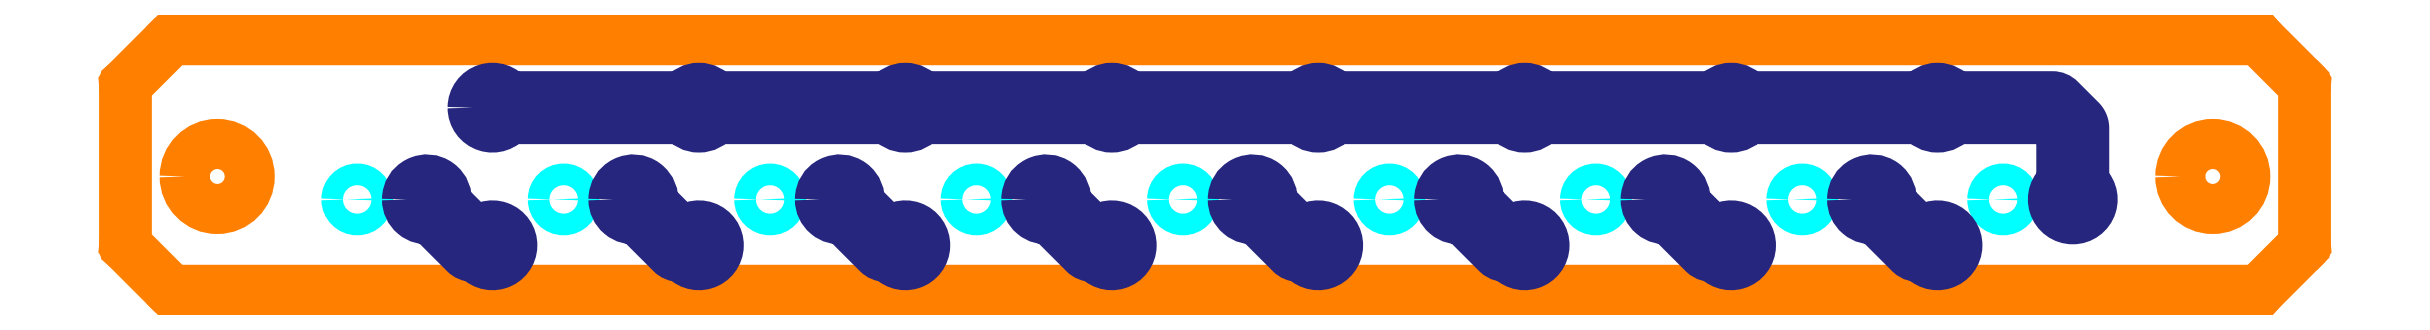
<metadata>
{"format":"dxf","ext":"dxf","renderer":"ezdxf+matplotlib","layout":"modelspace","background":"white","min_lineweight":24,"dpi":150}
</metadata>
<code>
0
SECTION
2
ENTITIES
0
POLYLINE
8
20
66
     1
10
0
20
0
30
0
0
VERTEX
8
20
10
250.8
20
2.54
30
0
0
VERTEX
8
20
10
250.8
20
11.43
30
0
42
-1
0
VERTEX
8
20
10
250.9
20
11.43
30
0
0
VERTEX
8
20
10
250.9
20
2.54
30
0
42
-1
0
VERTEX
8
20
10
250.8
20
2.54
30
0
0
SEQEND
8
20
0
POLYLINE
8
20
66
     1
10
0
20
0
30
0
0
VERTEX
8
20
10
250.8
20
11.38
30
0
0
VERTEX
8
20
10
248.2
20
13.92
30
0
42
-1
0
VERTEX
8
20
10
248.4
20
14.02
30
0
0
VERTEX
8
20
10
250.9
20
11.48
30
0
42
-1
0
VERTEX
8
20
10
250.8
20
11.38
30
0
0
SEQEND
8
20
0
POLYLINE
8
20
66
     1
10
0
20
0
30
0
0
VERTEX
8
20
10
248.3
20
13.89
30
0
0
VERTEX
8
20
10
132.7
20
13.89
30
0
42
-1
0
VERTEX
8
20
10
132.7
20
14.05
30
0
0
VERTEX
8
20
10
248.3
20
14.05
30
0
42
-1
0
VERTEX
8
20
10
248.3
20
13.89
30
0
0
SEQEND
8
20
0
POLYLINE
8
20
66
     1
10
0
20
0
30
0
0
VERTEX
8
20
10
132.8
20
13.92
30
0
0
VERTEX
8
20
10
130.2
20
11.38
30
0
42
-1
0
VERTEX
8
20
10
130.1
20
11.48
30
0
0
VERTEX
8
20
10
132.7
20
14.02
30
0
42
-1
0
VERTEX
8
20
10
132.8
20
13.92
30
0
0
SEQEND
8
20
0
POLYLINE
8
20
66
     1
10
0
20
0
30
0
0
VERTEX
8
20
10
130.3
20
11.43
30
0
0
VERTEX
8
20
10
130.3
20
2.54
30
0
42
-1
0
VERTEX
8
20
10
130.1
20
2.54
30
0
0
VERTEX
8
20
10
130.1
20
11.43
30
0
42
-1
0
VERTEX
8
20
10
130.3
20
11.43
30
0
0
SEQEND
8
20
0
POLYLINE
8
20
66
     1
10
0
20
0
30
0
0
VERTEX
8
20
10
130.2
20
2.594
30
0
0
VERTEX
8
20
10
132.8
20
0.0539
30
0
42
-1
0
VERTEX
8
20
10
132.7
20
-0.0539
30
0
0
VERTEX
8
20
10
130.1
20
2.486
30
0
42
-1
0
VERTEX
8
20
10
130.2
20
2.594
30
0
0
SEQEND
8
20
0
POLYLINE
8
20
66
     1
10
0
20
0
30
0
0
VERTEX
8
20
10
132.7
20
0.0762
30
0
0
VERTEX
8
20
10
248.3
20
0.0762
30
0
42
-1
0
VERTEX
8
20
10
248.3
20
-0.0762
30
0
0
VERTEX
8
20
10
132.7
20
-0.0762
30
0
42
-1
0
VERTEX
8
20
10
132.7
20
0.0762
30
0
0
SEQEND
8
20
0
POLYLINE
8
20
66
     1
10
0
20
0
30
0
0
VERTEX
8
20
10
248.2
20
0.0539
30
0
0
VERTEX
8
20
10
250.8
20
2.594
30
0
42
-1
0
VERTEX
8
20
10
250.9
20
2.486
30
0
0
VERTEX
8
20
10
248.4
20
-0.0539
30
0
42
-1
0
VERTEX
8
20
10
248.2
20
0.0539
30
0
0
SEQEND
8
20
0
CIRCLE
8
20
10
-245.8
20
6.35
30
0
40
1.8
210
0
220
0
230
-1
0
CIRCLE
8
20
10
-135.3
20
6.35
30
0
40
1.8
210
0
220
0
230
-1
0
CIRCLE
8
44
10
-146.9
20
5.08
30
0
40
0.6
210
0
220
0
230
-1
0
CIRCLE
8
44
10
-143
20
5.08
30
0
40
0.6
210
0
220
0
230
-1
0
CIRCLE
8
44
10
-158.3
20
5.08
30
0
40
0.6
210
0
220
0
230
-1
0
CIRCLE
8
44
10
-154.4
20
5.08
30
0
40
0.6
210
0
220
0
230
-1
0
CIRCLE
8
44
10
-169.7
20
5.08
30
0
40
0.6
210
0
220
0
230
-1
0
CIRCLE
8
44
10
-165.9
20
5.08
30
0
40
0.6
210
0
220
0
230
-1
0
CIRCLE
8
44
10
-181.2
20
5.08
30
0
40
0.6
210
0
220
0
230
-1
0
CIRCLE
8
44
10
-177.3
20
5.08
30
0
40
0.6
210
0
220
0
230
-1
0
CIRCLE
8
44
10
-192.6
20
5.08
30
0
40
0.6
210
0
220
0
230
-1
0
CIRCLE
8
44
10
-188.7
20
5.08
30
0
40
0.6
210
0
220
0
230
-1
0
CIRCLE
8
44
10
-204
20
5.08
30
0
40
0.6
210
0
220
0
230
-1
0
CIRCLE
8
44
10
-200.2
20
5.08
30
0
40
0.6
210
0
220
0
230
-1
0
CIRCLE
8
44
10
-215.5
20
5.08
30
0
40
0.6
210
0
220
0
230
-1
0
CIRCLE
8
44
10
-211.6
20
5.08
30
0
40
0.6
210
0
220
0
230
-1
0
CIRCLE
8
44
10
-226.9
20
5.08
30
0
40
0.6
210
0
220
0
230
-1
0
CIRCLE
8
44
10
-223
20
5.08
30
0
40
0.6
210
0
220
0
230
-1
0
CIRCLE
8
44
10
-234.1
20
5.08
30
0
40
0.6
210
0
220
0
230
-1
0
CIRCLE
8
44
10
-238
20
5.08
30
0
40
0.6
210
0
220
0
230
-1
0
CIRCLE
8
44
10
-150.5
20
10.16
30
0
40
0.4064
210
0
220
0
230
-1
0
CIRCLE
8
44
10
-150.5
20
2.54
30
0
40
0.4064
210
0
220
0
230
-1
0
CIRCLE
8
44
10
-161.9
20
2.54
30
0
40
0.4064
210
0
220
0
230
-1
0
CIRCLE
8
44
10
-161.9
20
10.16
30
0
40
0.4064
210
0
220
0
230
-1
0
CIRCLE
8
44
10
-173.4
20
2.54
30
0
40
0.4064
210
0
220
0
230
-1
0
CIRCLE
8
44
10
-173.4
20
10.16
30
0
40
0.4064
210
0
220
0
230
-1
0
CIRCLE
8
44
10
-184.8
20
2.54
30
0
40
0.4064
210
0
220
0
230
-1
0
CIRCLE
8
44
10
-184.8
20
10.16
30
0
40
0.4064
210
0
220
0
230
-1
0
CIRCLE
8
44
10
-196.2
20
2.54
30
0
40
0.4064
210
0
220
0
230
-1
0
CIRCLE
8
44
10
-196.2
20
10.16
30
0
40
0.4064
210
0
220
0
230
-1
0
CIRCLE
8
44
10
-207.7
20
2.54
30
0
40
0.4064
210
0
220
0
230
-1
0
CIRCLE
8
44
10
-207.7
20
10.16
30
0
40
0.4064
210
0
220
0
230
-1
0
CIRCLE
8
44
10
-219.1
20
2.54
30
0
40
0.4064
210
0
220
0
230
-1
0
CIRCLE
8
44
10
-219.1
20
10.16
30
0
40
0.4064
210
0
220
0
230
-1
0
CIRCLE
8
44
10
-230.5
20
2.54
30
0
40
0.4064
210
0
220
0
230
-1
0
CIRCLE
8
44
10
-230.5
20
10.16
30
0
40
0.4064
210
0
220
0
230
-1
0
POLYLINE
8
16
66
     1
10
0
20
0
30
0
0
VERTEX
8
16
10
145.8
20
5.08
30
0
42
-1.089
0
VERTEX
8
16
10
148
20
4.894
30
0
0
VERTEX
8
16
10
149.6
20
3.215
30
0
42
-3.029
0
VERTEX
8
16
10
149.6
20
1.905
30
0
0
VERTEX
8
16
10
149.4
20
1.905
30
0
42
-0.1989
0
VERTEX
8
16
10
149
20
2.091
30
0
0
VERTEX
8
16
10
147.1
20
3.996
30
0
42
-0.4649
0
VERTEX
8
16
10
145.8
20
5.08
30
0
0
SEQEND
8
16
0
POLYLINE
8
16
66
     1
10
0
20
0
30
0
0
VERTEX
8
16
10
149.4
20
10.16
30
0
42
-0.7315
0
VERTEX
8
16
10
151.4
20
10.79
30
0
0
VERTEX
8
16
10
161
20
10.79
30
0
42
-0.5177
0
VERTEX
8
16
10
162.8
20
10.79
30
0
0
VERTEX
8
16
10
172.5
20
10.79
30
0
42
-0.5177
0
VERTEX
8
16
10
174.3
20
10.79
30
0
0
VERTEX
8
16
10
183.9
20
10.8
30
0
42
-0.5177
0
VERTEX
8
16
10
185.7
20
10.79
30
0
0
VERTEX
8
16
10
195.3
20
10.8
30
0
42
-0.5177
0
VERTEX
8
16
10
197.1
20
10.79
30
0
0
VERTEX
8
16
10
206.8
20
10.79
30
0
42
-0.5177
0
VERTEX
8
16
10
208.6
20
10.79
30
0
0
VERTEX
8
16
10
218.2
20
10.79
30
0
42
-0.5177
0
VERTEX
8
16
10
220
20
10.79
30
0
0
VERTEX
8
16
10
229.6
20
10.79
30
0
42
-0.5177
0
VERTEX
8
16
10
231.4
20
10.79
30
0
0
VERTEX
8
16
10
236.9
20
10.79
30
0
42
-0.2009
0
VERTEX
8
16
10
237.3
20
10.61
30
0
0
VERTEX
8
16
10
238.5
20
9.471
30
0
0
VERTEX
8
16
10
238.5
20
9.461
30
0
0
VERTEX
8
16
10
238.5
20
9.451
30
0
0
VERTEX
8
16
10
238.5
20
9.44
30
0
0
VERTEX
8
16
10
238.5
20
9.429
30
0
0
VERTEX
8
16
10
238.5
20
9.418
30
0
0
VERTEX
8
16
10
238.5
20
9.406
30
0
0
VERTEX
8
16
10
238.5
20
9.394
30
0
0
VERTEX
8
16
10
238.5
20
9.382
30
0
0
VERTEX
8
16
10
238.5
20
9.37
30
0
0
VERTEX
8
16
10
238.5
20
9.357
30
0
0
VERTEX
8
16
10
238.6
20
9.344
30
0
0
VERTEX
8
16
10
238.6
20
9.33
30
0
0
VERTEX
8
16
10
238.6
20
9.317
30
0
0
VERTEX
8
16
10
238.6
20
9.303
30
0
0
VERTEX
8
16
10
238.6
20
9.289
30
0
0
VERTEX
8
16
10
238.6
20
9.274
30
0
0
VERTEX
8
16
10
238.6
20
9.26
30
0
0
VERTEX
8
16
10
238.6
20
9.245
30
0
0
VERTEX
8
16
10
238.6
20
9.23
30
0
0
VERTEX
8
16
10
238.6
20
9.215
30
0
0
VERTEX
8
16
10
238.6
20
9.199
30
0
0
VERTEX
8
16
10
238.6
20
9.184
30
0
0
VERTEX
8
16
10
238.6
20
9.168
30
0
0
VERTEX
8
16
10
238.6
20
9.152
30
0
0
VERTEX
8
16
10
238.6
20
9.136
30
0
0
VERTEX
8
16
10
238.6
20
9.12
30
0
0
VERTEX
8
16
10
238.6
20
9.104
30
0
0
VERTEX
8
16
10
238.6
20
9.088
30
0
0
VERTEX
8
16
10
238.6
20
9.071
30
0
0
VERTEX
8
16
10
238.6
20
9.055
30
0
0
VERTEX
8
16
10
238.6
20
9.039
30
0
0
VERTEX
8
16
10
238.6
20
5.978
30
0
42
-3.147
0
VERTEX
8
16
10
237.4
20
5.978
30
0
0
VERTEX
8
16
10
237.4
20
8.759
30
0
0
VERTEX
8
16
10
236.6
20
9.525
30
0
0
VERTEX
8
16
10
231.4
20
9.525
30
0
42
-0.5177
0
VERTEX
8
16
10
229.6
20
9.525
30
0
0
VERTEX
8
16
10
220
20
9.525
30
0
42
-0.5177
0
VERTEX
8
16
10
218.2
20
9.525
30
0
0
VERTEX
8
16
10
208.6
20
9.525
30
0
42
-0.5177
0
VERTEX
8
16
10
206.8
20
9.525
30
0
0
VERTEX
8
16
10
197.1
20
9.525
30
0
42
-0.5177
0
VERTEX
8
16
10
195.3
20
9.525
30
0
0
VERTEX
8
16
10
185.7
20
9.525
30
0
42
-0.5177
0
VERTEX
8
16
10
183.9
20
9.525
30
0
0
VERTEX
8
16
10
174.3
20
9.525
30
0
42
-0.5177
0
VERTEX
8
16
10
172.5
20
9.525
30
0
0
VERTEX
8
16
10
162.8
20
9.525
30
0
42
-0.5177
0
VERTEX
8
16
10
161
20
9.525
30
0
0
VERTEX
8
16
10
151.4
20
9.525
30
0
42
-0.7315
0
VERTEX
8
16
10
149.4
20
10.16
30
0
0
SEQEND
8
16
0
POLYLINE
8
16
66
     1
10
0
20
0
30
0
0
VERTEX
8
16
10
157.2
20
5.08
30
0
42
-1.089
0
VERTEX
8
16
10
159.4
20
4.894
30
0
0
VERTEX
8
16
10
161.1
20
3.215
30
0
42
-3.029
0
VERTEX
8
16
10
161
20
1.905
30
0
0
VERTEX
8
16
10
160.8
20
1.905
30
0
42
-0.1989
0
VERTEX
8
16
10
160.4
20
2.091
30
0
0
VERTEX
8
16
10
158.5
20
3.996
30
0
42
-0.4649
0
VERTEX
8
16
10
157.2
20
5.08
30
0
0
SEQEND
8
16
0
POLYLINE
8
16
66
     1
10
0
20
0
30
0
0
VERTEX
8
16
10
168.6
20
5.08
30
0
42
-1.089
0
VERTEX
8
16
10
170.8
20
4.894
30
0
0
VERTEX
8
16
10
172.5
20
3.215
30
0
42
-3.029
0
VERTEX
8
16
10
172.5
20
1.905
30
0
0
VERTEX
8
16
10
172.3
20
1.905
30
0
42
-0.1989
0
VERTEX
8
16
10
171.8
20
2.091
30
0
0
VERTEX
8
16
10
169.9
20
3.996
30
0
42
-0.4649
0
VERTEX
8
16
10
168.6
20
5.08
30
0
0
SEQEND
8
16
0
POLYLINE
8
16
66
     1
10
0
20
0
30
0
0
VERTEX
8
16
10
180.1
20
5.08
30
0
42
-1.089
0
VERTEX
8
16
10
182.2
20
4.894
30
0
0
VERTEX
8
16
10
183.9
20
3.215
30
0
42
-3.029
0
VERTEX
8
16
10
183.9
20
1.905
30
0
0
VERTEX
8
16
10
183.7
20
1.905
30
0
42
-0.1989
0
VERTEX
8
16
10
183.3
20
2.091
30
0
0
VERTEX
8
16
10
181.4
20
3.996
30
0
42
-0.4649
0
VERTEX
8
16
10
180.1
20
5.08
30
0
0
SEQEND
8
16
0
POLYLINE
8
16
66
     1
10
0
20
0
30
0
0
VERTEX
8
16
10
191.5
20
5.08
30
0
42
-1.089
0
VERTEX
8
16
10
193.7
20
4.894
30
0
0
VERTEX
8
16
10
195.4
20
3.215
30
0
42
-3.029
0
VERTEX
8
16
10
195.3
20
1.905
30
0
0
VERTEX
8
16
10
195.1
20
1.905
30
0
42
-0.1989
0
VERTEX
8
16
10
194.7
20
2.091
30
0
0
VERTEX
8
16
10
192.8
20
3.996
30
0
42
-0.4649
0
VERTEX
8
16
10
191.5
20
5.08
30
0
0
SEQEND
8
16
0
POLYLINE
8
16
66
     1
10
0
20
0
30
0
0
VERTEX
8
16
10
202.9
20
5.08
30
0
42
-1.089
0
VERTEX
8
16
10
205.1
20
4.894
30
0
0
VERTEX
8
16
10
206.8
20
3.215
30
0
42
-3.029
0
VERTEX
8
16
10
206.8
20
1.905
30
0
42
-0.2351
0
VERTEX
8
16
10
206.1
20
2.091
30
0
0
VERTEX
8
16
10
204.2
20
3.996
30
0
42
-0.4649
0
VERTEX
8
16
10
202.9
20
5.08
30
0
0
SEQEND
8
16
0
POLYLINE
8
16
66
     1
10
0
20
0
30
0
0
VERTEX
8
16
10
214.4
20
5.08
30
0
42
-1.089
0
VERTEX
8
16
10
216.5
20
4.894
30
0
0
VERTEX
8
16
10
218.2
20
3.215
30
0
42
-3.029
0
VERTEX
8
16
10
218.2
20
1.905
30
0
42
-0.2351
0
VERTEX
8
16
10
217.5
20
2.091
30
0
0
VERTEX
8
16
10
215.6
20
3.996
30
0
42
-0.4649
0
VERTEX
8
16
10
214.4
20
5.08
30
0
0
SEQEND
8
16
0
POLYLINE
8
16
66
     1
10
0
20
0
30
0
0
VERTEX
8
16
10
225.8
20
5.08
30
0
42
-1.089
0
VERTEX
8
16
10
228
20
4.894
30
0
0
VERTEX
8
16
10
229.6
20
3.215
30
0
42
-3.029
0
VERTEX
8
16
10
229.6
20
1.905
30
0
42
-0.2351
0
VERTEX
8
16
10
229
20
2.091
30
0
0
VERTEX
8
16
10
227.1
20
3.996
30
0
42
-0.4649
0
VERTEX
8
16
10
225.8
20
5.08
30
0
0
SEQEND
8
16
0
ENDSEC
0
EOF

</code>
